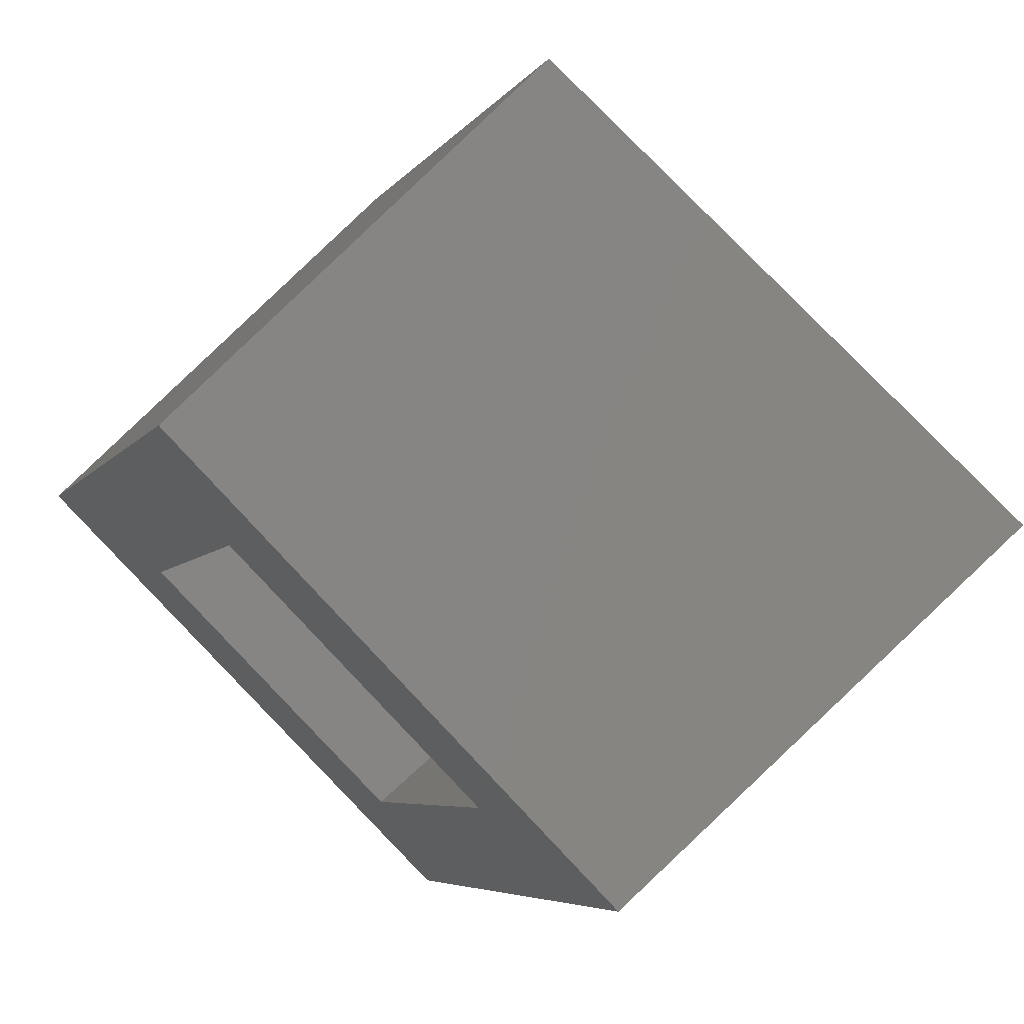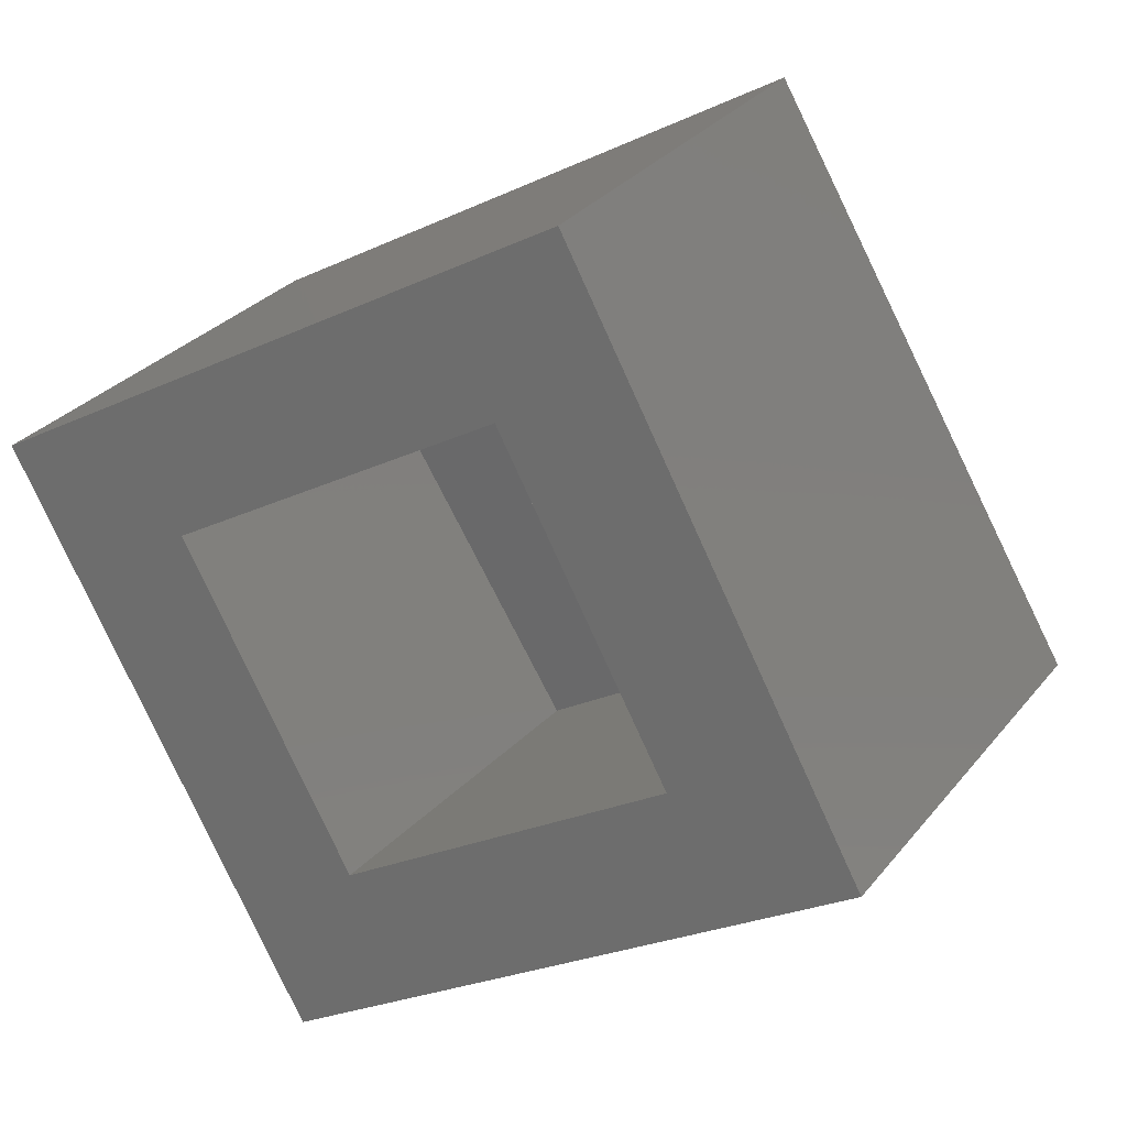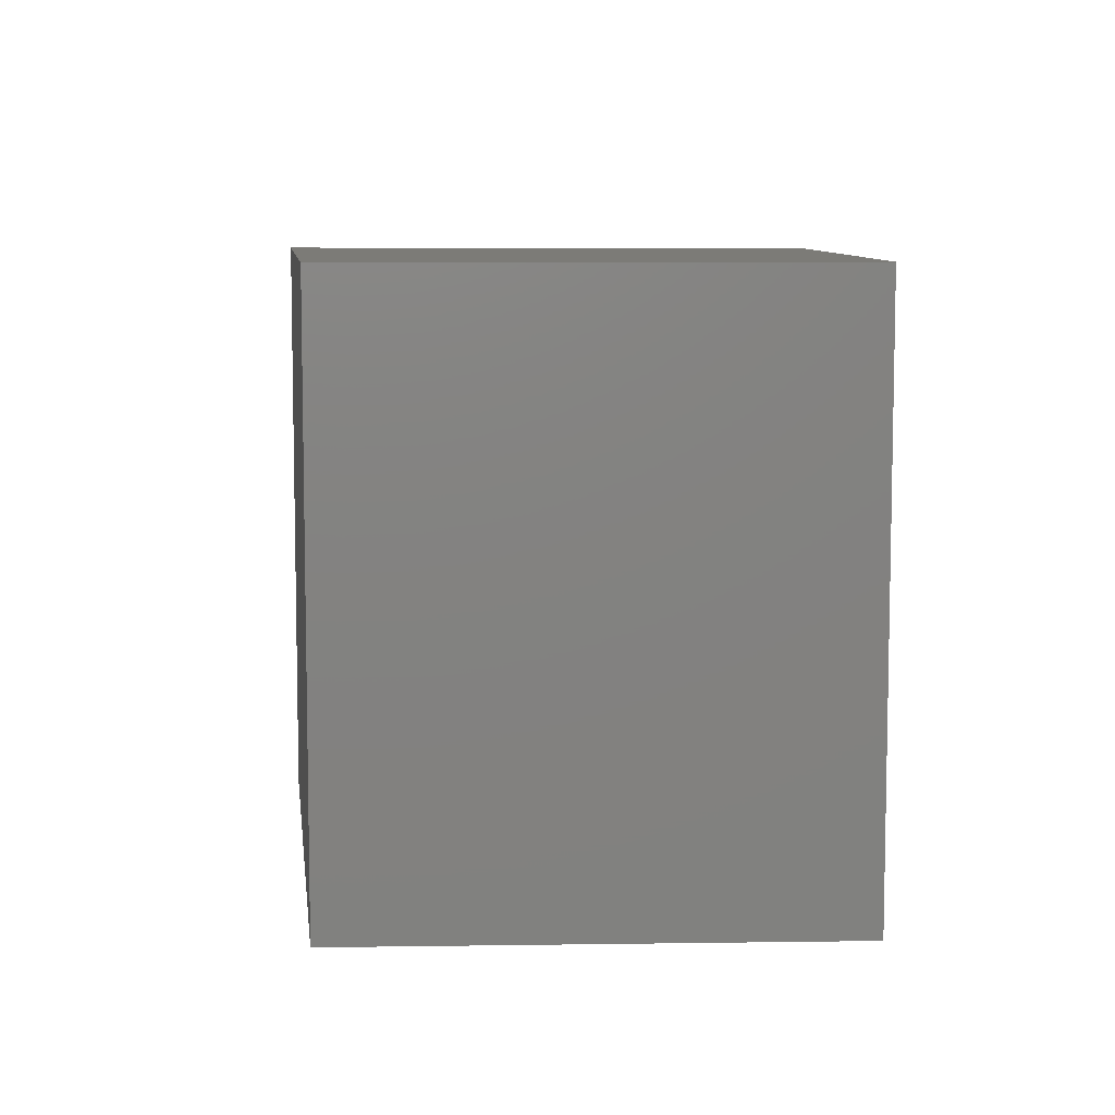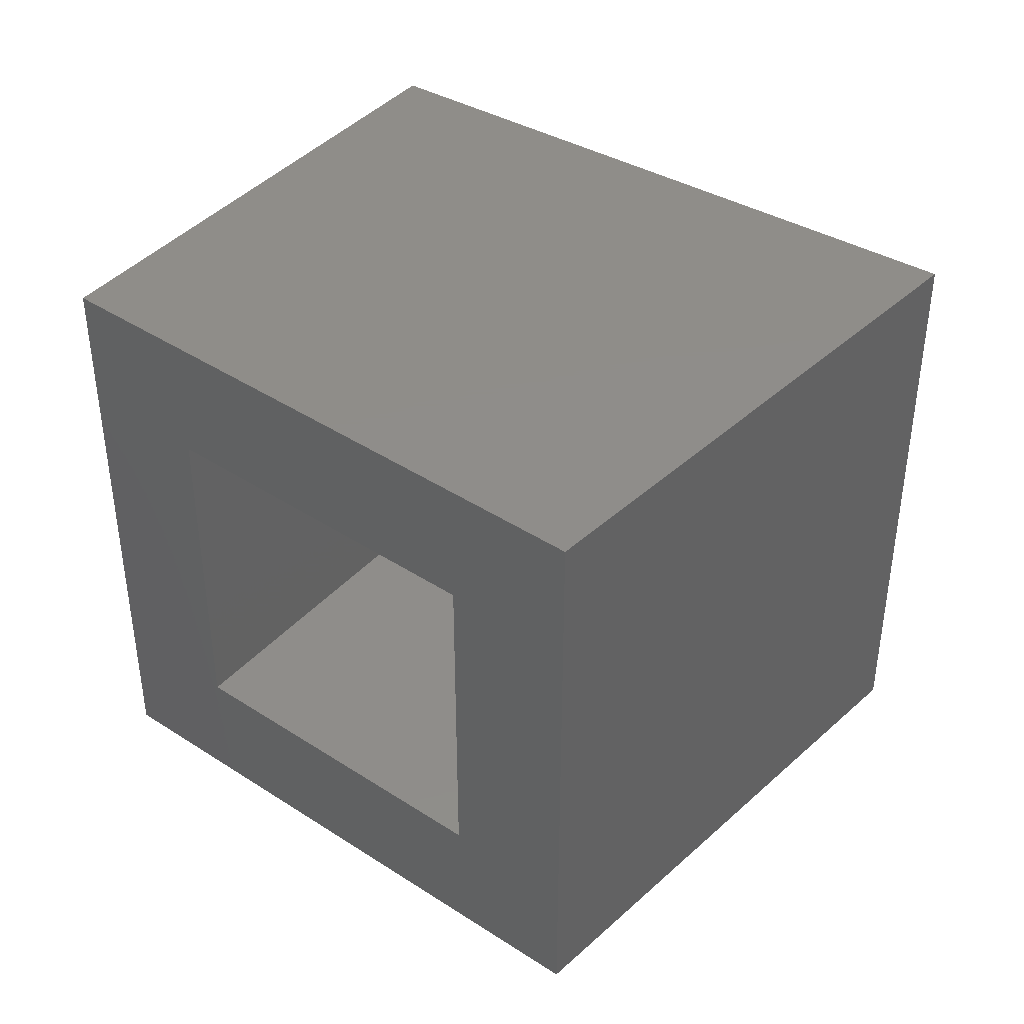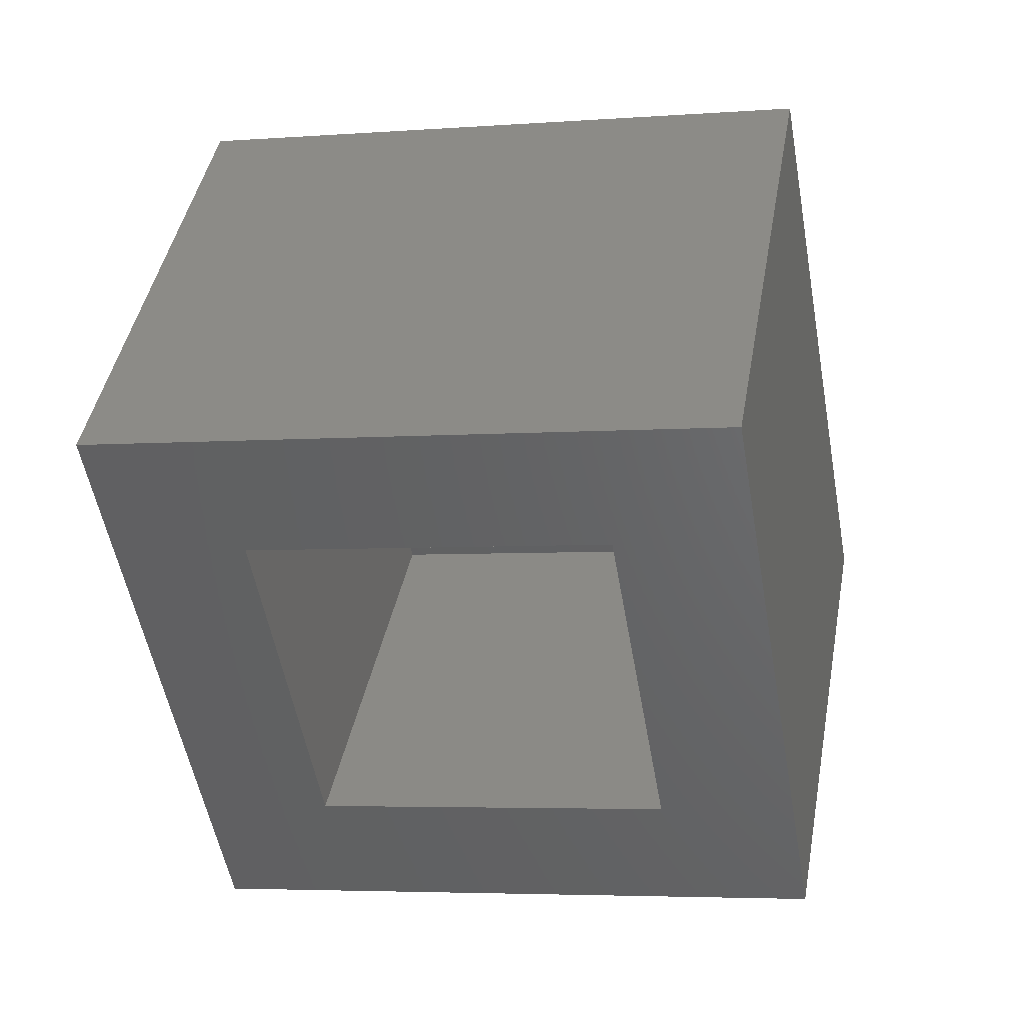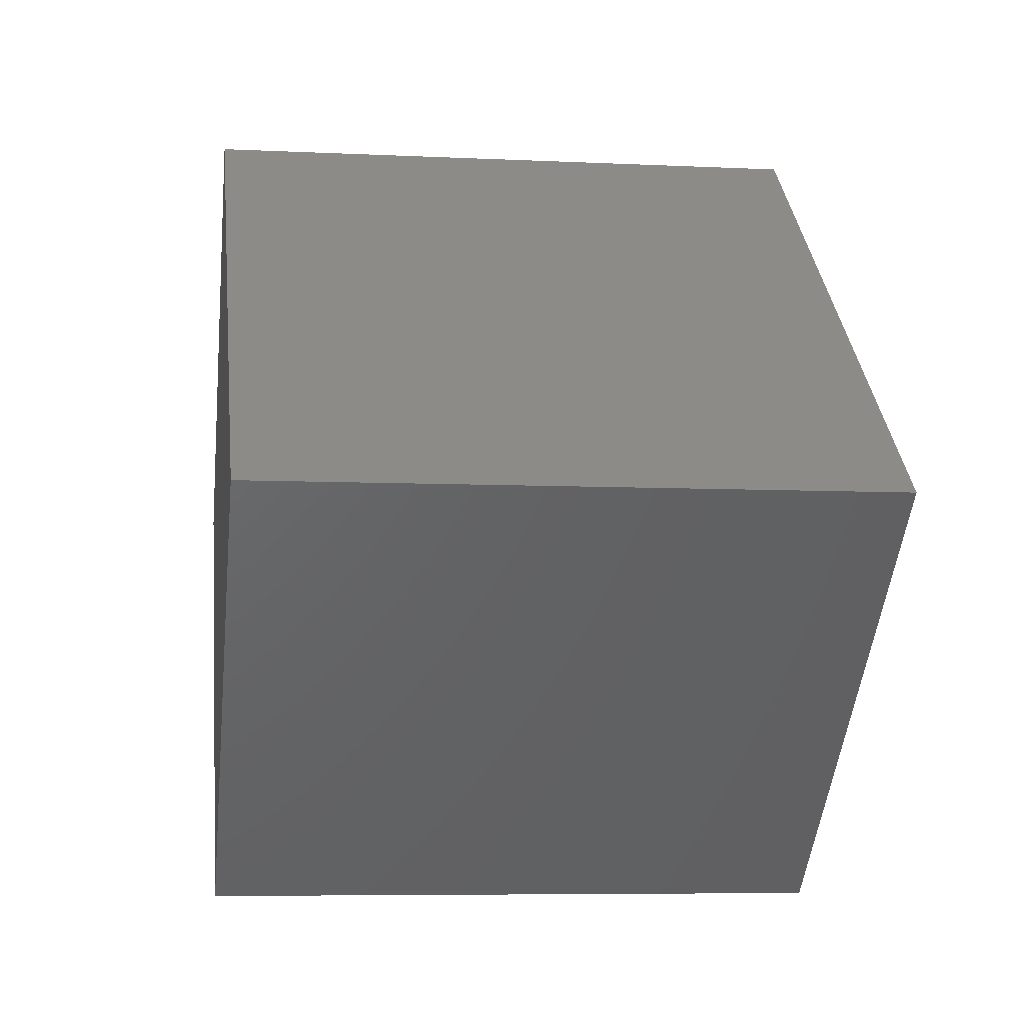
<metadata>
{"format":"stl","ext":"stl","renderer":"f3d","projection":"perspective","resolution":1024,"background":"white","views":[{"elev":-5.8,"azim":161.3,"up":"+Z"},{"elev":-26.5,"azim":125.7,"up":"+Z"},{"elev":8.1,"azim":42.7,"up":"+Y"},{"elev":41.7,"azim":173.2,"up":"+Y"},{"elev":-4.6,"azim":103.5,"up":"+Z"},{"elev":-6.8,"azim":-98.0,"up":"+Z"}]}
</metadata>
<code>
# stl→obj: 16 verts, 28 faces
v 0.06812 0.01562 0.01212
v 0.05155 -0.007812 -0.004455
v -0.009272 0.01562 -0.06528
v 0.00735 -0.007812 -0.04865
v -0.009272 -0.09375 -0.06528
v 0.00735 -0.07031 -0.04865
v 0.06812 -0.09375 0.01212
v 0.05155 -0.07031 -0.004455
v -0.05066 -0.07031 0.001069
v -0.05066 -0.007812 0.001069
v 0.001401 -0.07031 0.04569
v 0.001401 -0.007812 0.04569
v -0.08667 0.01562 0.001069
v -0.08667 -0.09375 0.001069
v 0.002626 0.01562 0.07761
v 0.002626 -0.09375 0.07761
f 1 2 3
f 3 2 4
f 3 4 5
f 5 4 6
f 5 6 7
f 7 6 8
f 7 8 1
f 1 8 2
f 9 6 10
f 10 6 4
f 8 11 2
f 2 11 12
f 12 10 2
f 2 10 4
f 11 8 9
f 9 8 6
f 13 3 14
f 14 3 5
f 1 15 7
f 7 15 16
f 16 15 14
f 14 15 13
f 15 1 13
f 13 1 3
f 16 14 7
f 7 14 5
f 11 9 12
f 12 9 10

</code>
